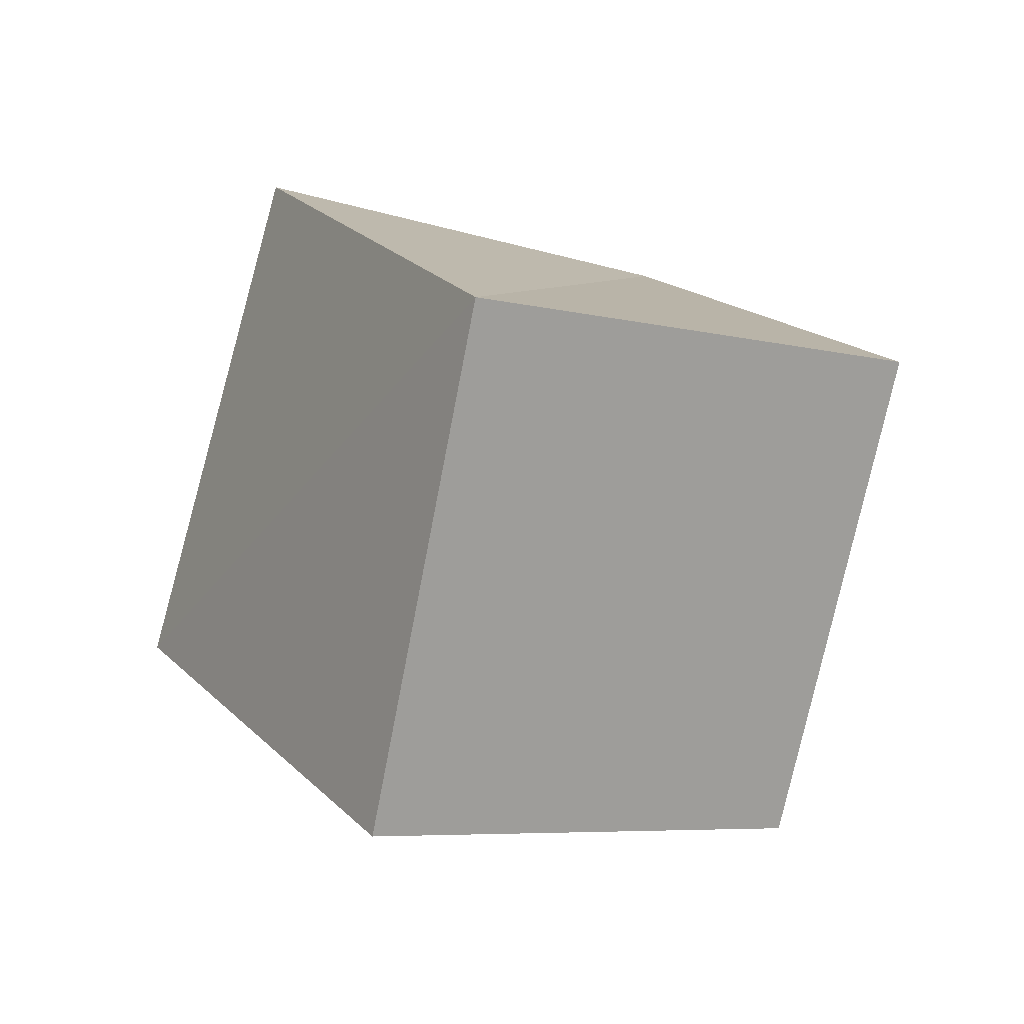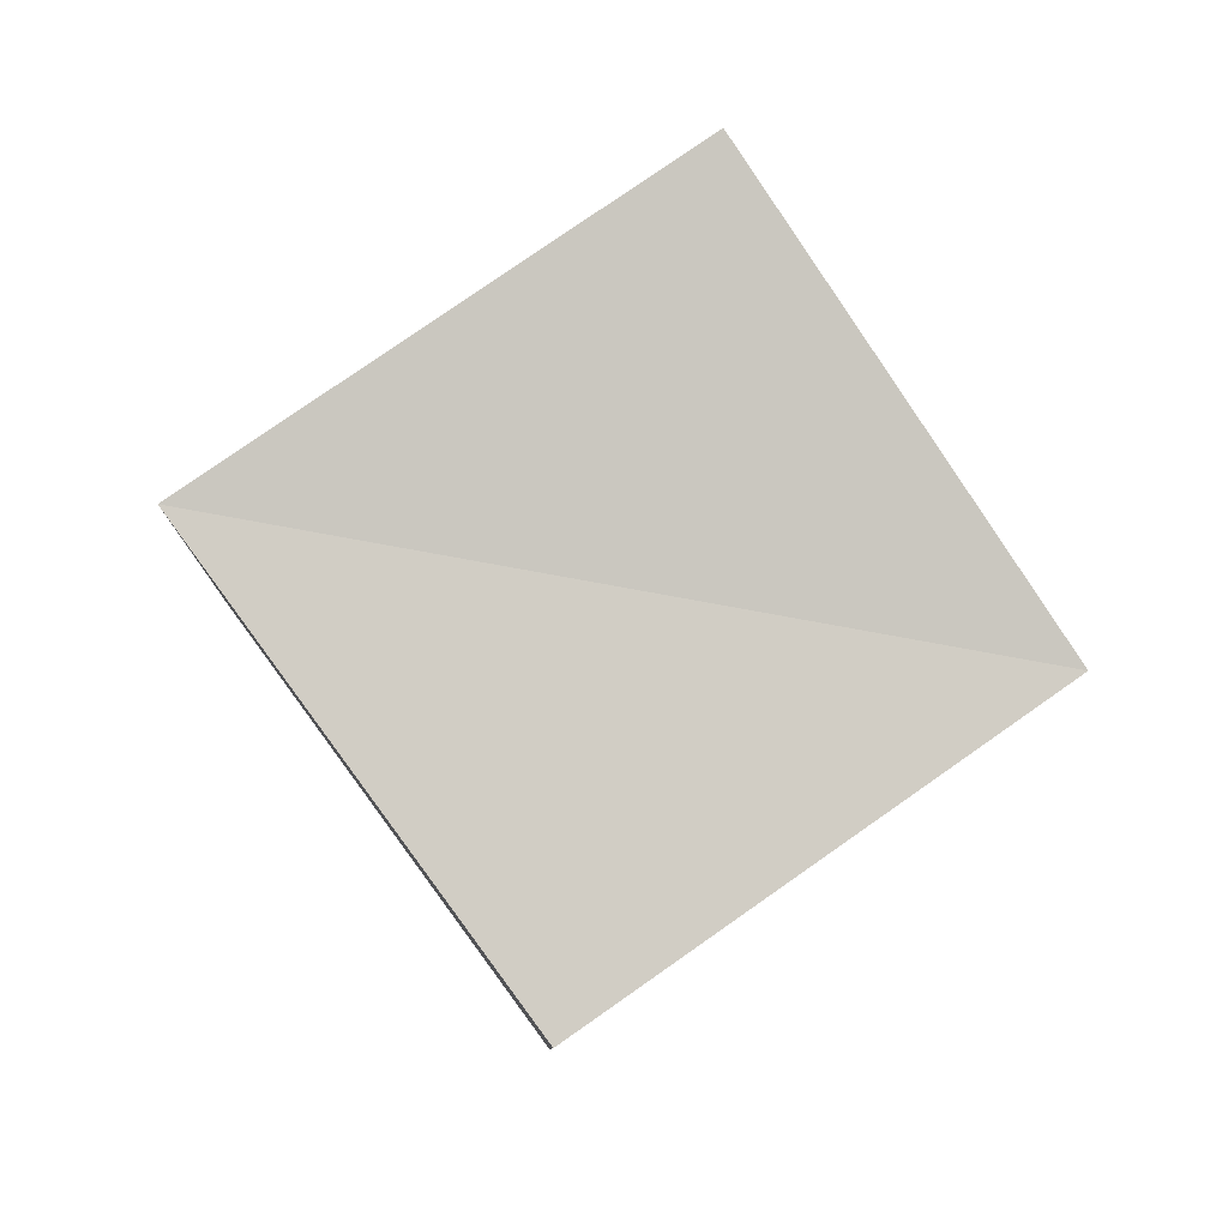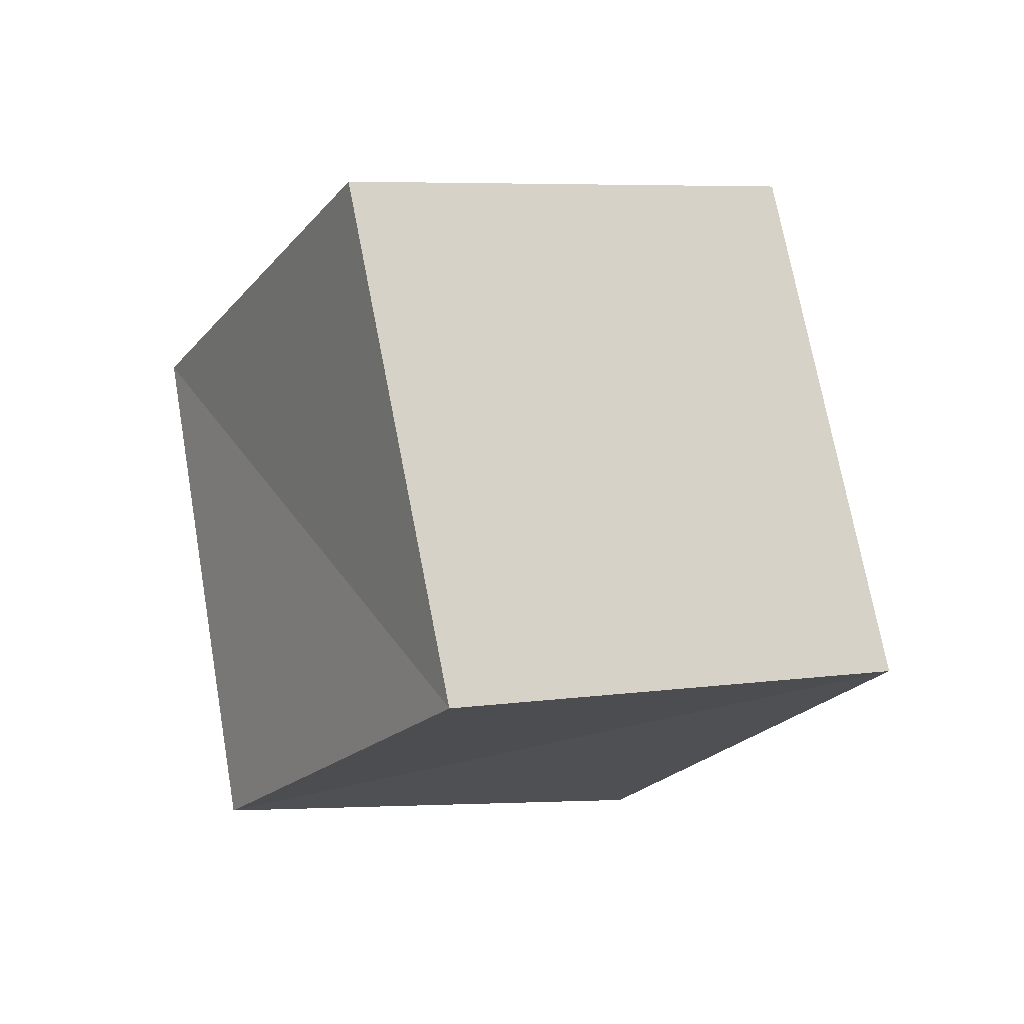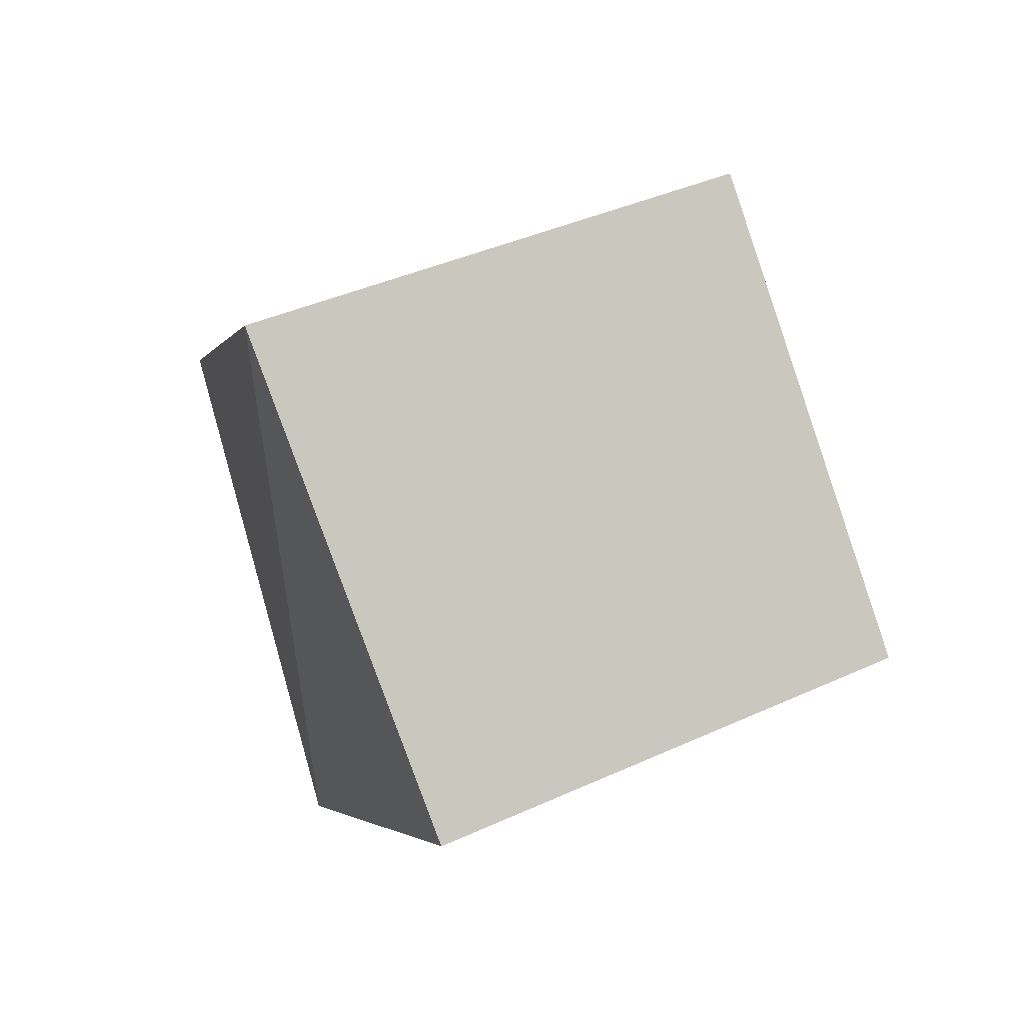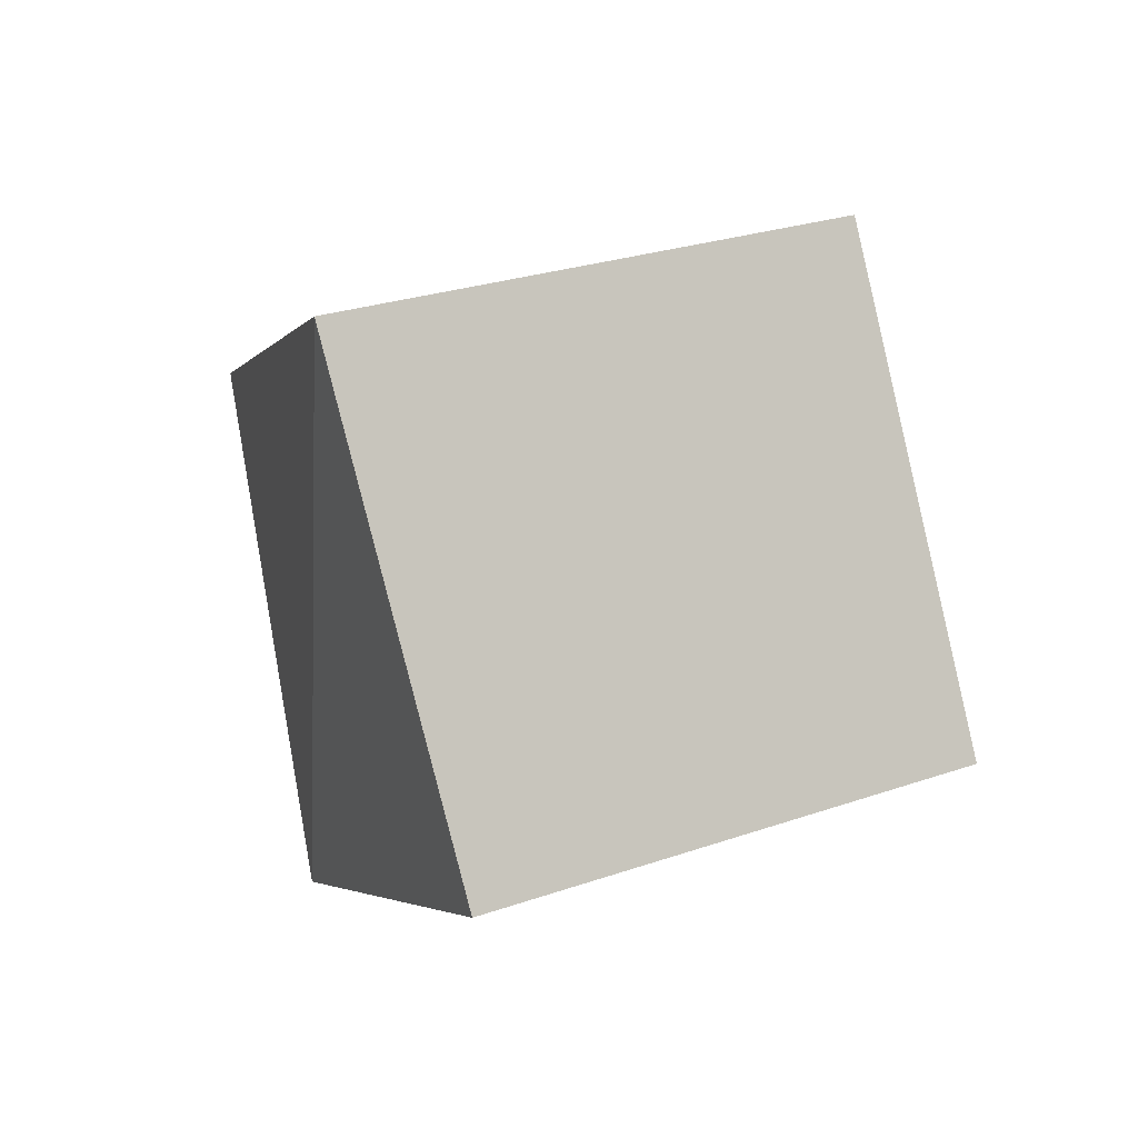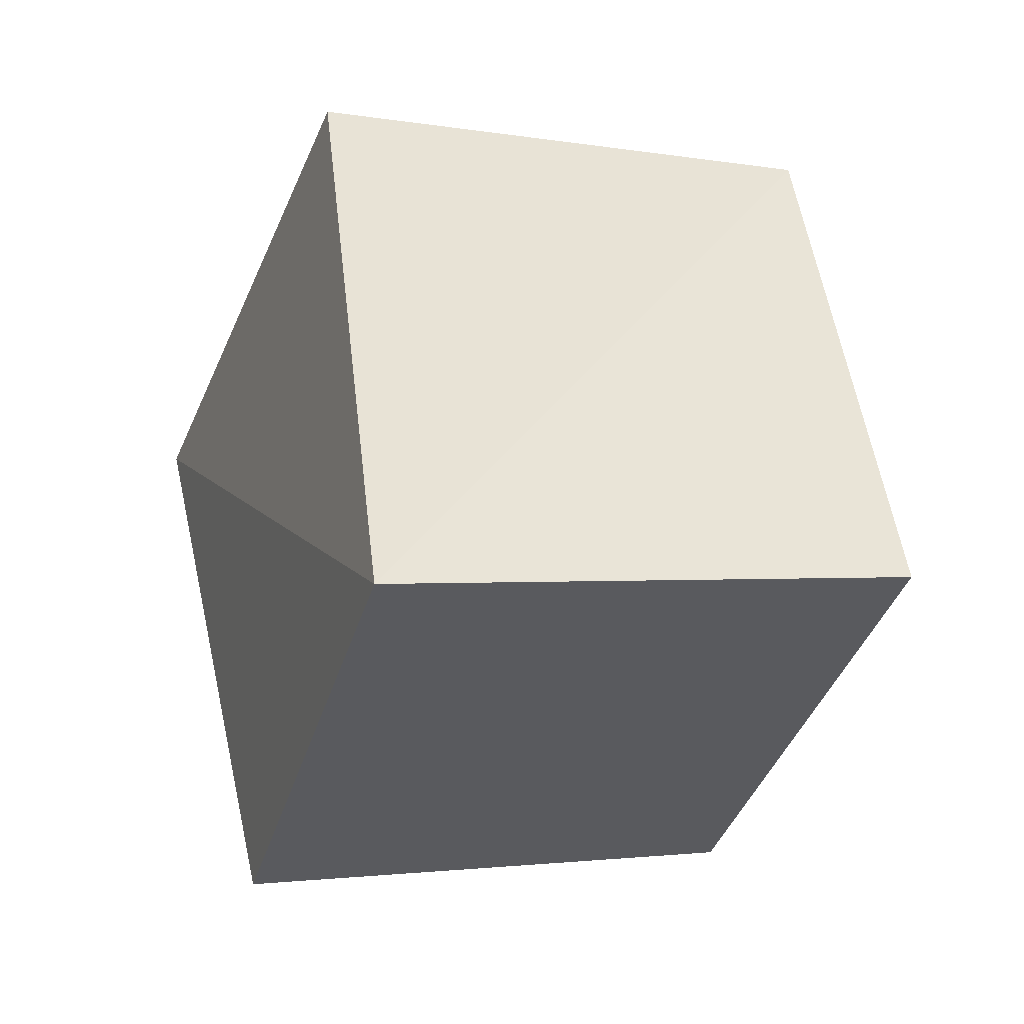
<metadata>
{"format":"obj","ext":"obj","renderer":"f3d","projection":"perspective","resolution":1024,"background":"white","views":[{"elev":-54.4,"azim":177.6,"up":"+Z"},{"elev":-67.3,"azim":152.2,"up":"+Y"},{"elev":49.7,"azim":1.5,"up":"+Z"},{"elev":-62.8,"azim":-148.1,"up":"+Z"},{"elev":-65.3,"azim":-154.5,"up":"+Z"},{"elev":72.1,"azim":-161.6,"up":"+Y"}]}
</metadata>
<code>
v  2.196  1.1  1.623
v  1.333  0.7261  1.982
v  1.114  1.609  2.454
v  1.959  1.998  2.108
v  1.683  1.347  0.7709
v  0.8446  1.024  1.181
v  0.6568  1.928  1.595
v  1.525  2.292  1.18
f 3 1 2
f 5 7 6
f 1 3 4
f 1 6 2
f 7 5 8
f 2 7 3
f 6 1 5
f 3 8 4
f 7 2 6
f 1 8 5
f 8 3 7
f 8 1 4

</code>
